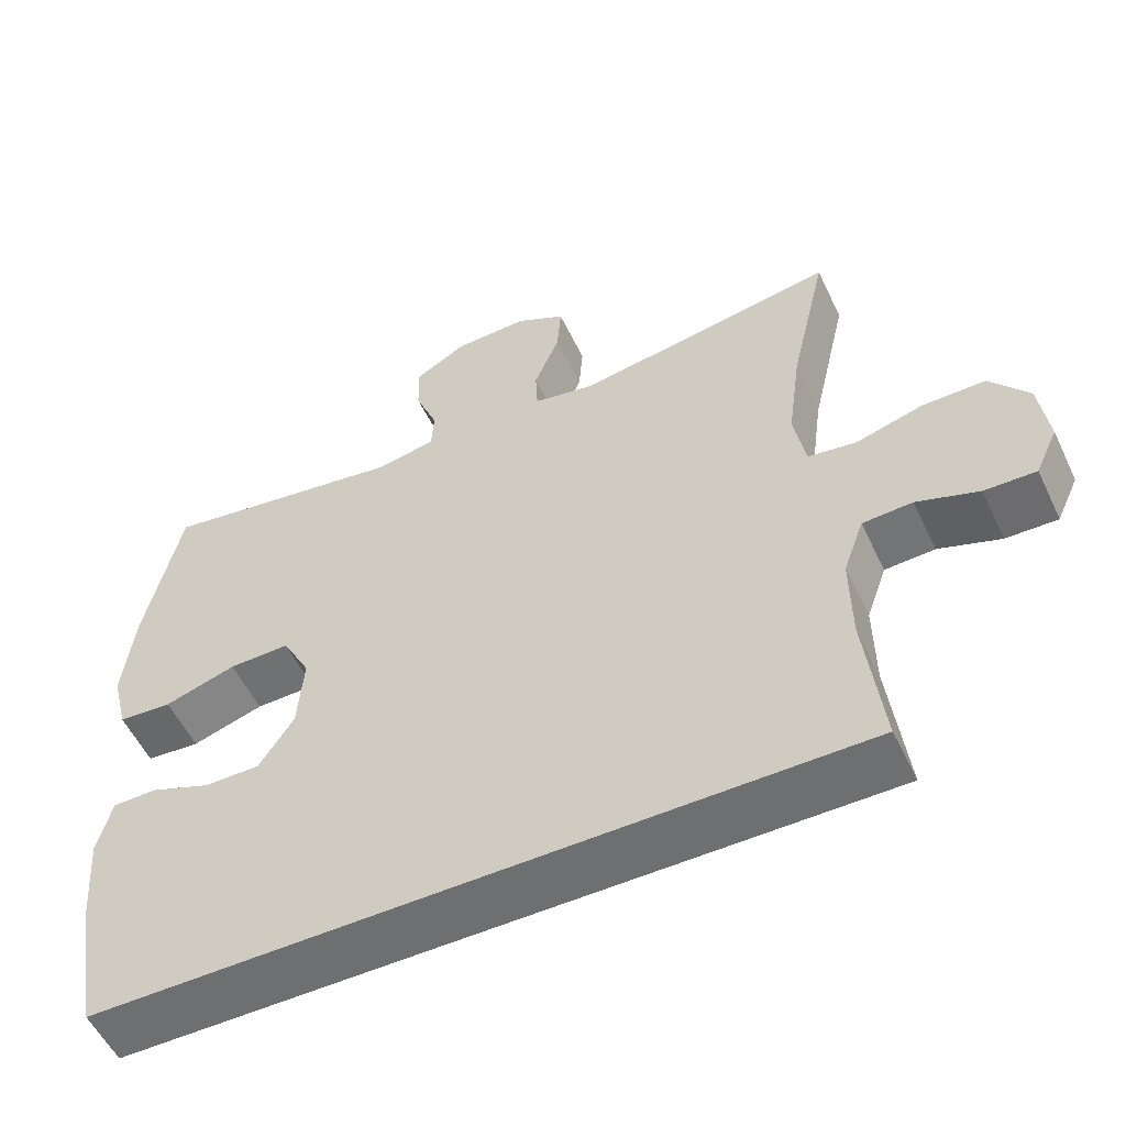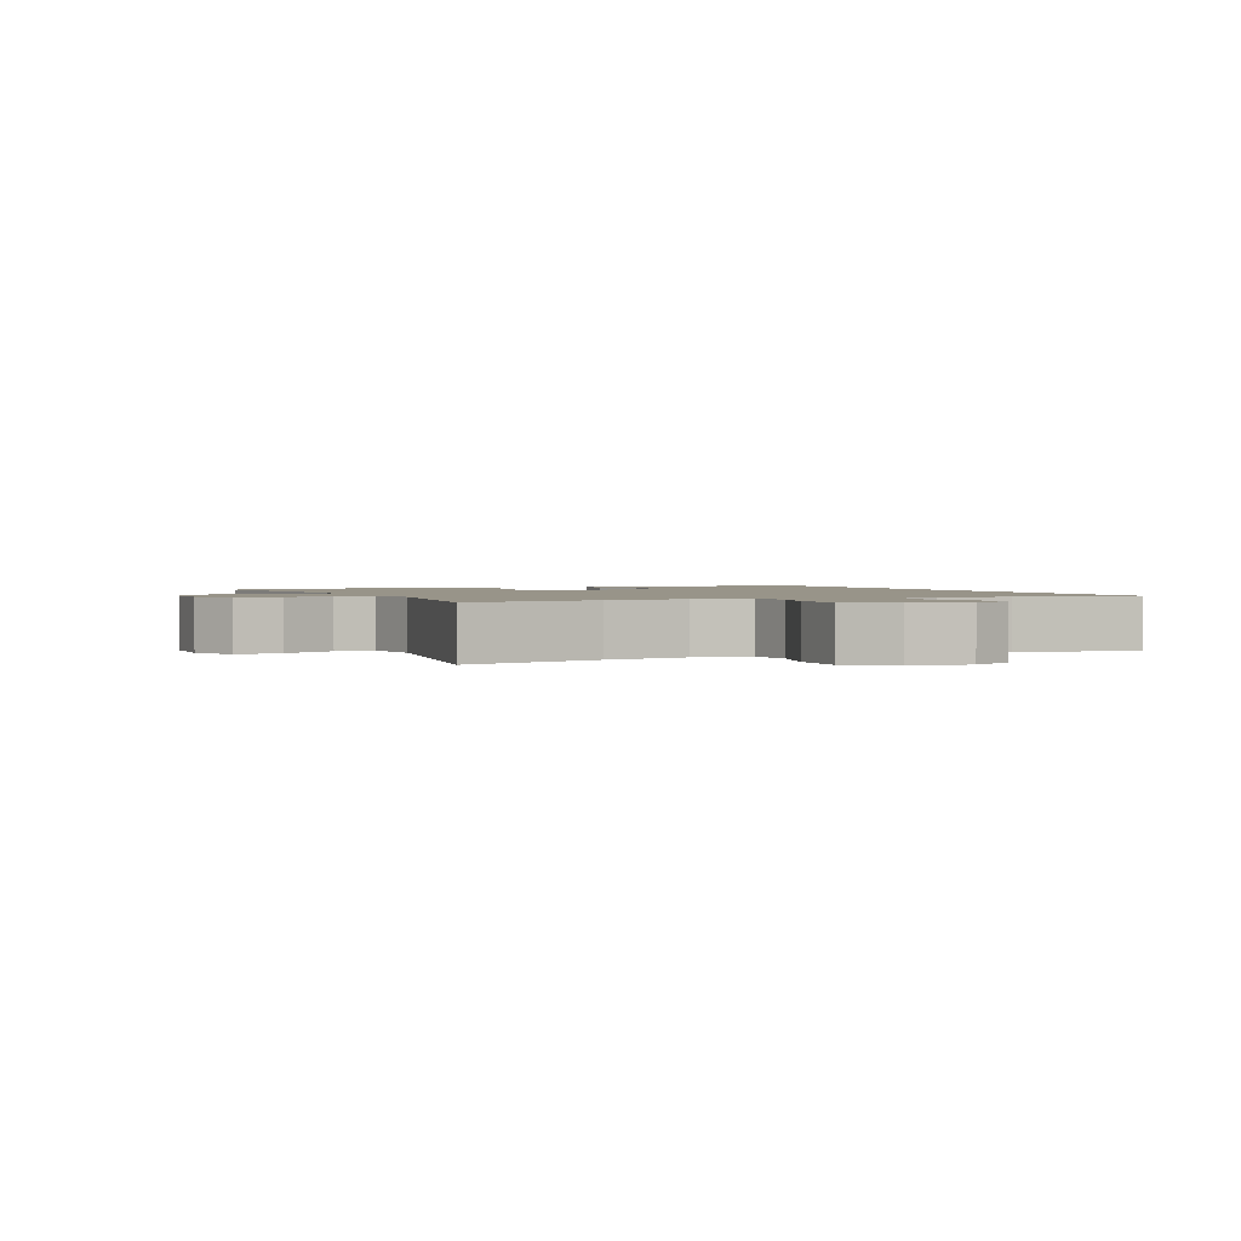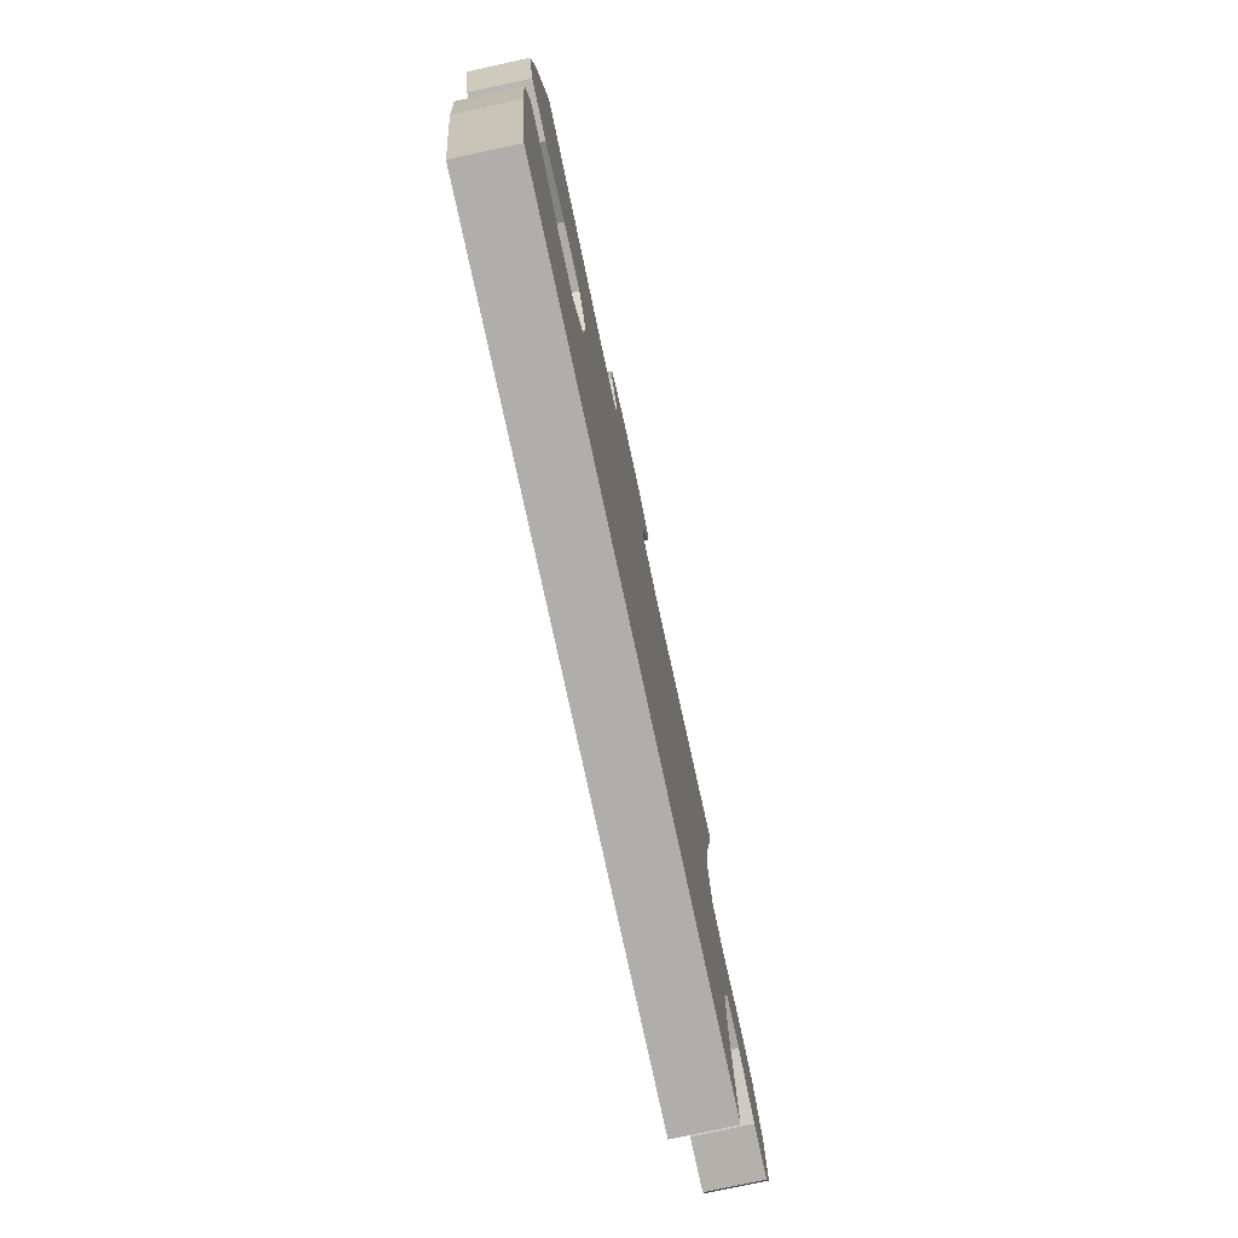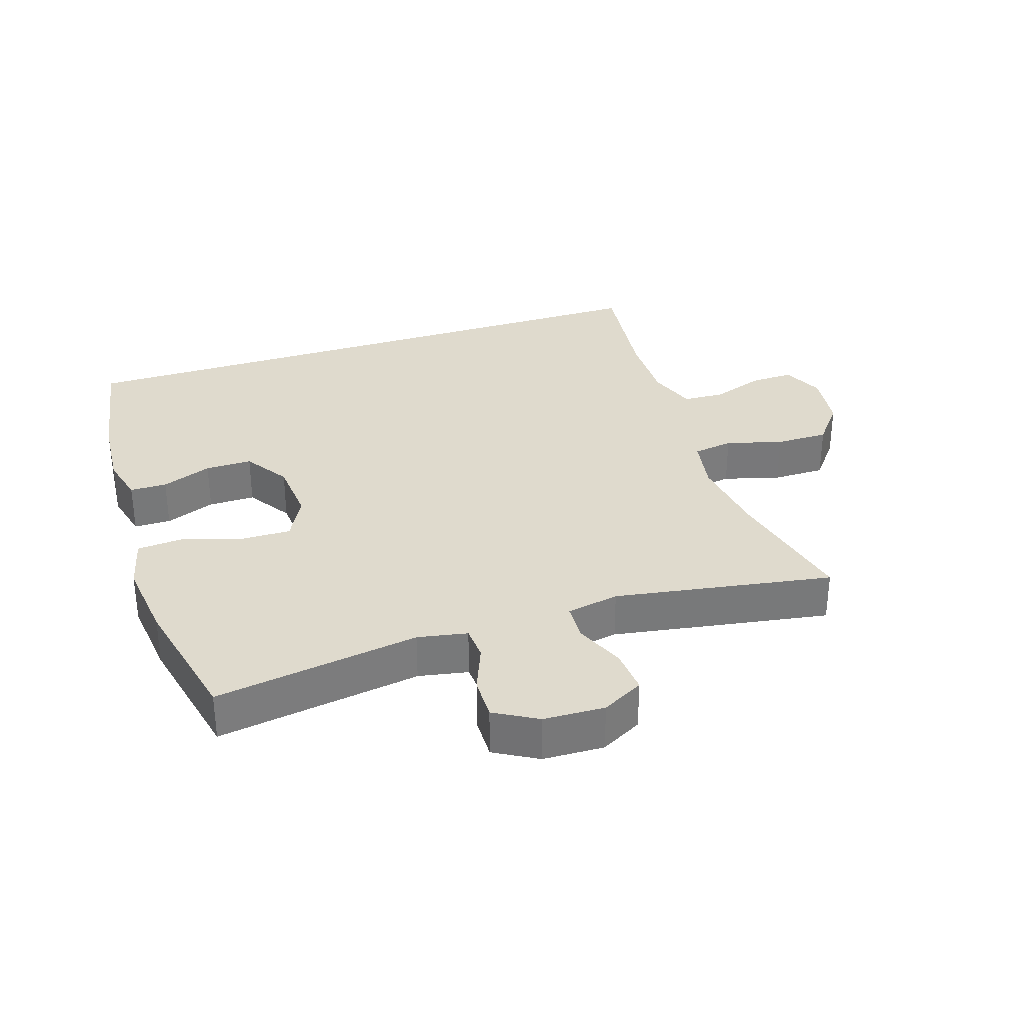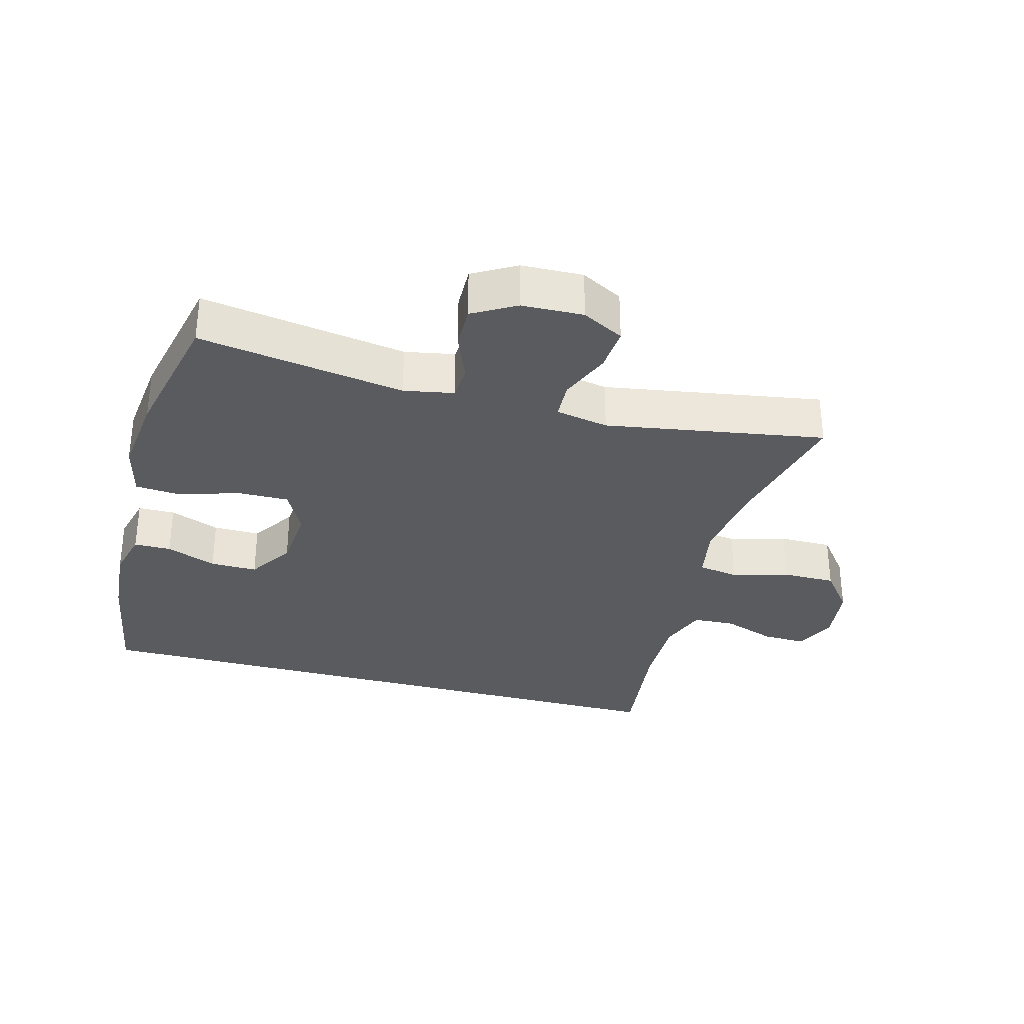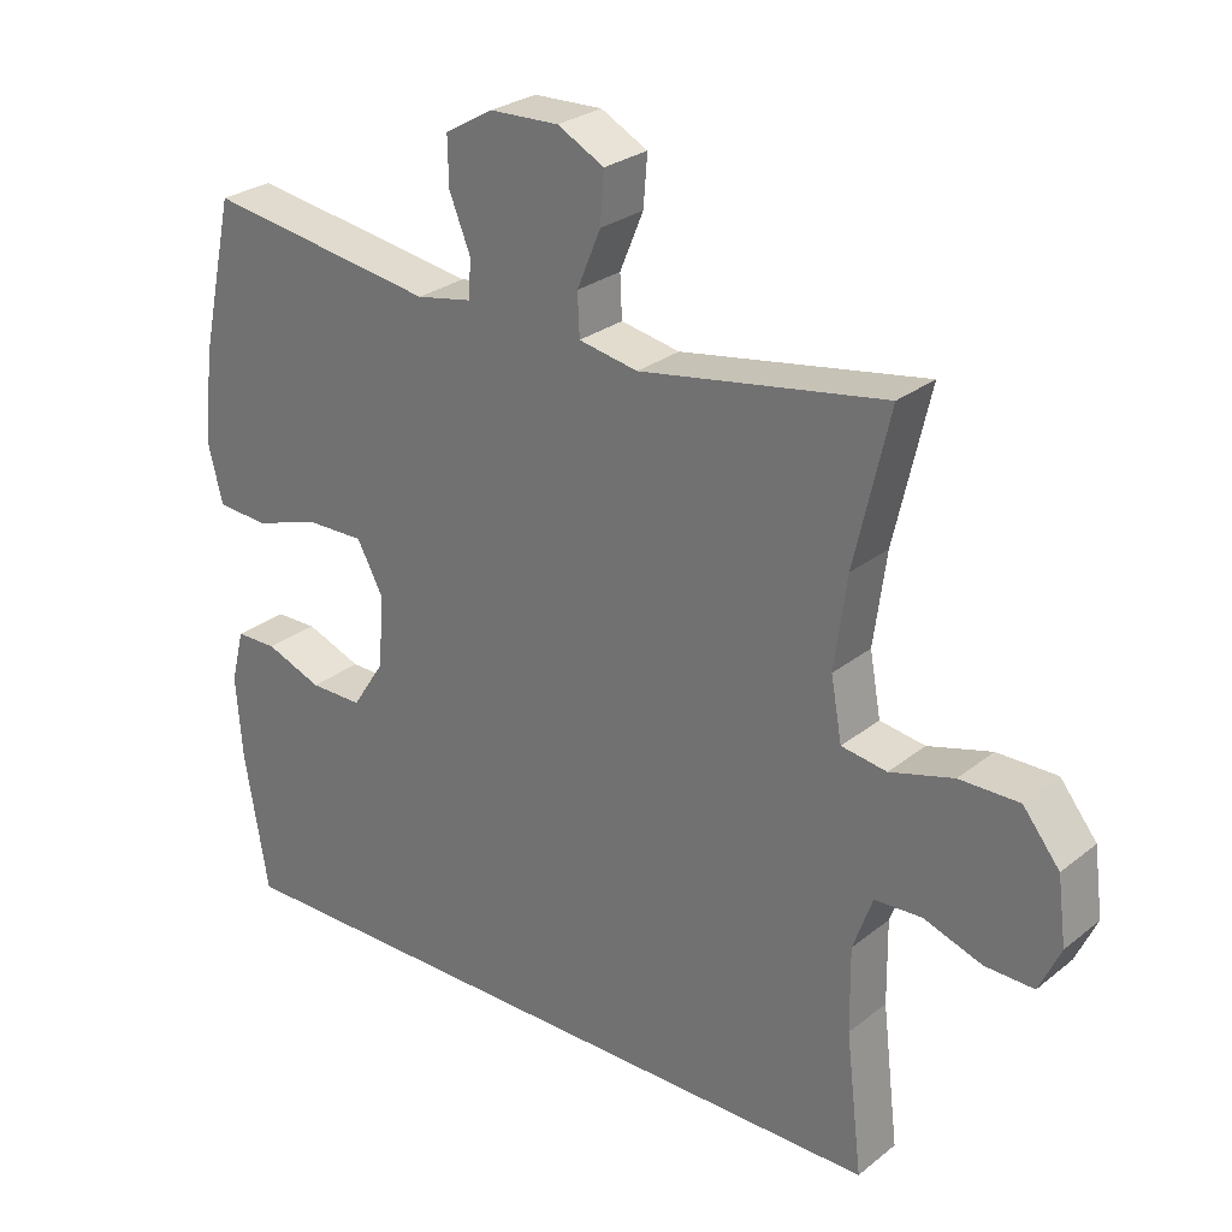
<metadata>
{"format":"obj","ext":"obj","renderer":"f3d","projection":"perspective","resolution":1024,"background":"white","views":[{"elev":-54.6,"azim":25.2,"up":"+Z"},{"elev":1.7,"azim":65.8,"up":"+Y"},{"elev":-77.6,"azim":-77.8,"up":"+Z"},{"elev":32.7,"azim":-18.1,"up":"+Y"},{"elev":-32.5,"azim":-15.1,"up":"+Y"},{"elev":27.2,"azim":39.6,"up":"+Z"}]}
</metadata>
<code>
o path46
v 0.1332 0.0375 0.4261
v 0.04964 0.0375 0.442
v 0.04685 0.0375 0.5013
v 0.08039 0.0375 0.5817
v 0.08589 0.0375 0.6522
v 0.01987 0.0375 0.6872
v -0.07772 0.0375 0.6839
v -0.146 0.0375 0.6449
v -0.1446 0.0375 0.577
v -0.1147 0.0375 0.5026
v -0.1179 0.0375 0.4485
v -0.197 0.0375 0.4336
v -0.5229 0.0375 0.4837
v -0.5705 0.0375 0.2686
v -0.5854 0.0375 0.1397
v -0.5645 0.0375 0.05529
v -0.493 0.0375 0.04985
v -0.398 0.0375 0.07953
v -0.3169 0.0375 0.08082
v -0.28 0.0375 0.01097
v -0.2879 0.0375 -0.08972
v -0.334 0.0375 -0.1602
v -0.4083 0.0375 -0.1597
v -0.4878 0.0375 -0.1291
v -0.5464 0.0375 -0.1299
v -0.5654 0.0375 -0.2046
v -0.5564 0.0375 -0.3215
v -0.5229 0.0375 -0.518
v 0.479 0.0375 -0.518
v 0.4556 0.0375 -0.3213
v 0.4542 0.0375 -0.2038
v 0.4816 0.0375 -0.1274
v 0.5478 0.0375 -0.124
v 0.6305 0.0375 -0.1527
v 0.6992 0.0375 -0.1546
v 0.729 0.0375 -0.08985
v 0.7169 0.0375 0.003685
v 0.6652 0.0375 0.06904
v 0.5812 0.0375 0.06873
v 0.4915 0.0375 0.04347
v 0.4277 0.0375 0.05353
v 0.4121 0.0375 0.1403
v 0.4296 0.0375 0.2695
v 0.479 0.0375 0.4837
v 0.1332 -0.0375 0.4261
v 0.04964 -0.0375 0.442
v 0.04685 -0.0375 0.5013
v 0.08039 -0.0375 0.5817
v 0.08589 -0.0375 0.6522
v 0.01987 -0.0375 0.6872
v -0.07772 -0.0375 0.6839
v -0.146 -0.0375 0.6449
v -0.1446 -0.0375 0.577
v -0.1147 -0.0375 0.5026
v -0.1179 -0.0375 0.4485
v -0.197 -0.0375 0.4336
v -0.5229 -0.0375 0.4837
v -0.5705 -0.0375 0.2686
v -0.5854 -0.0375 0.1397
v -0.5645 -0.0375 0.05529
v -0.493 -0.0375 0.04985
v -0.398 -0.0375 0.07953
v -0.3169 -0.0375 0.08082
v -0.28 -0.0375 0.01097
v -0.2879 -0.0375 -0.08972
v -0.334 -0.0375 -0.1602
v -0.4083 -0.0375 -0.1597
v -0.4878 -0.0375 -0.1291
v -0.5464 -0.0375 -0.1299
v -0.5654 -0.0375 -0.2046
v -0.5564 -0.0375 -0.3215
v -0.5229 -0.0375 -0.518
v 0.479 -0.0375 -0.518
v 0.4556 -0.0375 -0.3213
v 0.4542 -0.0375 -0.2038
v 0.4816 -0.0375 -0.1274
v 0.5478 -0.0375 -0.124
v 0.6305 -0.0375 -0.1527
v 0.6992 -0.0375 -0.1546
v 0.729 -0.0375 -0.08985
v 0.7169 -0.0375 0.003685
v 0.6652 -0.0375 0.06904
v 0.5812 -0.0375 0.06873
v 0.4915 -0.0375 0.04347
v 0.4277 -0.0375 0.05353
v 0.4121 -0.0375 0.1403
v 0.4296 -0.0375 0.2695
v 0.479 -0.0375 0.4837
v -0.5229 0.0375 -0.518
v -0.5229 0.0375 -0.518
v 0.479 0.0375 -0.518
v 0.479 0.0375 -0.518
v -0.5564 0.0375 -0.3215
v 0.4556 0.0375 -0.3213
v -0.5654 0.0375 -0.2046
v 0.4542 0.0375 -0.2038
v -0.5464 0.0375 -0.1299
v -0.5464 0.0375 -0.1299
v -0.334 0.0375 -0.1602
v -0.4083 0.0375 -0.1597
v 0.4816 0.0375 -0.1274
v 0.4816 0.0375 -0.1274
v -0.2879 0.0375 -0.08972
v -0.4878 0.0375 -0.1291
v 0.6305 0.0375 -0.1527
v 0.6992 0.0375 -0.1546
v 0.6992 0.0375 -0.1546
v 0.729 0.0375 -0.08985
v 0.5478 0.0375 -0.124
v 0.7169 0.0375 0.003685
v -0.28 0.0375 0.01097
v 0.6652 0.0375 0.06904
v -0.3169 0.0375 0.08082
v -0.3169 0.0375 0.08082
v 0.4915 0.0375 0.04347
v 0.4277 0.0375 0.05353
v 0.4277 0.0375 0.05353
v 0.5812 0.0375 0.06873
v -0.5645 0.0375 0.05529
v -0.5645 0.0375 0.05529
v -0.493 0.0375 0.04985
v -0.398 0.0375 0.07953
v 0.4121 0.0375 0.1403
v -0.5854 0.0375 0.1397
v -0.5705 0.0375 0.2686
v 0.4296 0.0375 0.2695
v -0.5229 0.0375 0.4837
v -0.5229 0.0375 0.4837
v 0.1332 0.0375 0.4261
v 0.04964 0.0375 0.442
v 0.04964 0.0375 0.442
v -0.1179 0.0375 0.4485
v -0.1179 0.0375 0.4485
v -0.197 0.0375 0.4336
v 0.04685 0.0375 0.5013
v -0.1147 0.0375 0.5026
v 0.479 0.0375 0.4837
v 0.479 0.0375 0.4837
v 0.08039 0.0375 0.5817
v -0.1446 0.0375 0.577
v -0.146 0.0375 0.6449
v -0.146 0.0375 0.6449
v 0.08589 0.0375 0.6522
v 0.08589 0.0375 0.6522
v -0.07772 0.0375 0.6839
v 0.01987 0.0375 0.6872
v -0.5229 -0.0375 -0.518
v -0.5229 -0.0375 -0.518
v 0.479 -0.0375 -0.518
v 0.479 -0.0375 -0.518
v -0.5564 -0.0375 -0.3215
v 0.4556 -0.0375 -0.3213
v -0.5654 -0.0375 -0.2046
v 0.4542 -0.0375 -0.2038
v -0.5464 -0.0375 -0.1299
v -0.5464 -0.0375 -0.1299
v -0.334 -0.0375 -0.1602
v -0.4083 -0.0375 -0.1597
v 0.4816 -0.0375 -0.1274
v 0.4816 -0.0375 -0.1274
v -0.2879 -0.0375 -0.08972
v -0.4878 -0.0375 -0.1291
v 0.6305 -0.0375 -0.1527
v 0.6992 -0.0375 -0.1546
v 0.6992 -0.0375 -0.1546
v 0.729 -0.0375 -0.08985
v 0.5478 -0.0375 -0.124
v 0.7169 -0.0375 0.003685
v -0.28 -0.0375 0.01097
v 0.6652 -0.0375 0.06904
v -0.3169 -0.0375 0.08082
v -0.3169 -0.0375 0.08082
v 0.4915 -0.0375 0.04347
v 0.4277 -0.0375 0.05353
v 0.4277 -0.0375 0.05353
v 0.5812 -0.0375 0.06873
v -0.5645 -0.0375 0.05529
v -0.5645 -0.0375 0.05529
v -0.493 -0.0375 0.04985
v -0.398 -0.0375 0.07953
v 0.4121 -0.0375 0.1403
v -0.5854 -0.0375 0.1397
v -0.5705 -0.0375 0.2686
v 0.4296 -0.0375 0.2695
v -0.5229 -0.0375 0.4837
v -0.5229 -0.0375 0.4837
v 0.1332 -0.0375 0.4261
v 0.04964 -0.0375 0.442
v 0.04964 -0.0375 0.442
v -0.1179 -0.0375 0.4485
v -0.1179 -0.0375 0.4485
v -0.197 -0.0375 0.4336
v 0.04685 -0.0375 0.5013
v -0.1147 -0.0375 0.5026
v 0.479 -0.0375 0.4837
v 0.479 -0.0375 0.4837
v 0.08039 -0.0375 0.5817
v -0.1446 -0.0375 0.577
v -0.146 -0.0375 0.6449
v -0.146 -0.0375 0.6449
v 0.08589 -0.0375 0.6522
v 0.08589 -0.0375 0.6522
v -0.07772 -0.0375 0.6839
v 0.01987 -0.0375 0.6872
f 179 182 177
f 149 157 147
f 201 204 197
f 181 169 174
f 152 157 149
f 194 190 193
f 193 190 188
f 159 167 173
f 192 171 190
f 182 180 183
f 147 157 151
f 151 158 153
f 157 158 151
f 163 168 167
f 199 198 203
f 183 180 171
f 198 193 203
f 176 168 170
f 180 182 179
f 174 159 173
f 176 167 168
f 168 163 166
f 157 152 161
f 153 162 155
f 173 167 176
f 174 154 159
f 174 161 154
f 183 192 185
f 190 171 169
f 198 194 193
f 187 184 195
f 161 152 154
f 166 163 164
f 190 169 188
f 188 169 187
f 183 171 192
f 204 203 197
f 169 161 174
f 187 169 181
f 158 162 153
f 197 203 193
f 187 181 184
f 90 92 150 148
f 27 28 72 71
f 29 30 74 73
f 26 27 71 70
f 30 31 75 74
f 98 26 70 156
f 22 23 67 66
f 31 102 160 75
f 21 22 66 65
f 24 25 69 68
f 23 24 68 67
f 34 107 165 78
f 35 36 80 79
f 33 34 78 77
f 32 33 77 76
f 36 37 81 80
f 20 21 65 64
f 37 38 82 81
f 114 20 64 172
f 40 117 175 84
f 39 40 84 83
f 38 39 83 82
f 120 17 61 178
f 17 18 62 61
f 41 42 86 85
f 15 16 60 59
f 18 19 63 62
f 14 15 59 58
f 42 43 87 86
f 128 14 58 186
f 1 131 189 45
f 133 12 56 191
f 2 3 47 46
f 10 11 55 54
f 43 138 196 87
f 44 1 45 88
f 12 13 57 56
f 3 4 48 47
f 9 10 54 53
f 142 9 53 200
f 4 144 202 48
f 7 8 52 51
f 6 7 51 50
f 5 6 50 49
f 121 119 124
f 91 89 99
f 143 139 146
f 123 116 111
f 94 91 99
f 136 135 132
f 135 130 132
f 101 115 109
f 134 132 113
f 124 125 122
f 89 93 99
f 93 95 100
f 99 93 100
f 105 109 110
f 141 145 140
f 125 113 122
f 140 145 135
f 118 112 110
f 122 121 124
f 116 115 101
f 118 110 109
f 110 108 105
f 99 103 94
f 95 97 104
f 115 118 109
f 116 101 96
f 116 96 103
f 125 127 134
f 132 111 113
f 140 135 136
f 129 137 126
f 103 96 94
f 108 106 105
f 132 130 111
f 130 129 111
f 125 134 113
f 146 139 145
f 111 116 103
f 129 123 111
f 100 95 104
f 139 135 145
f 129 126 123

</code>
